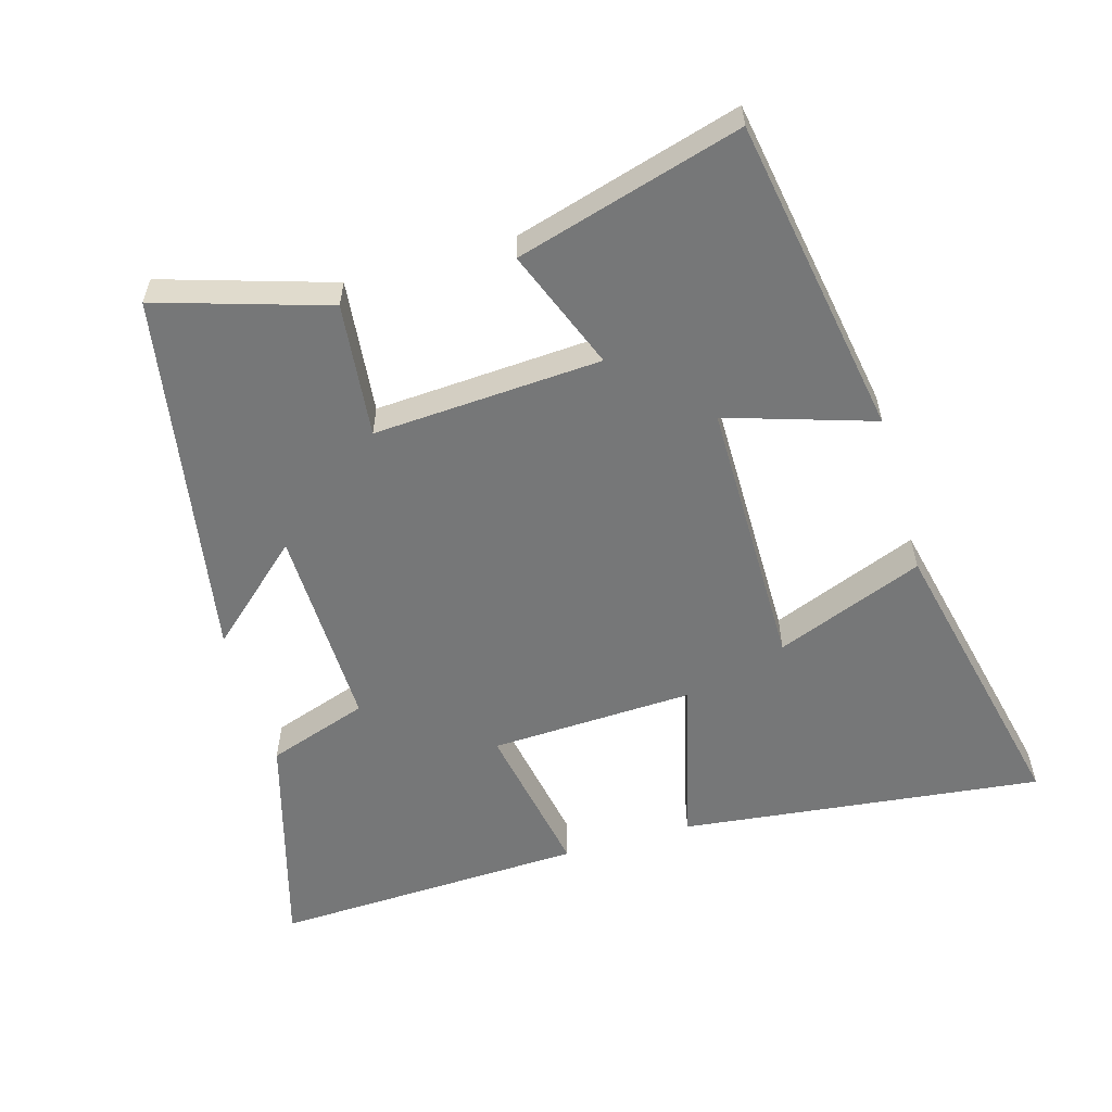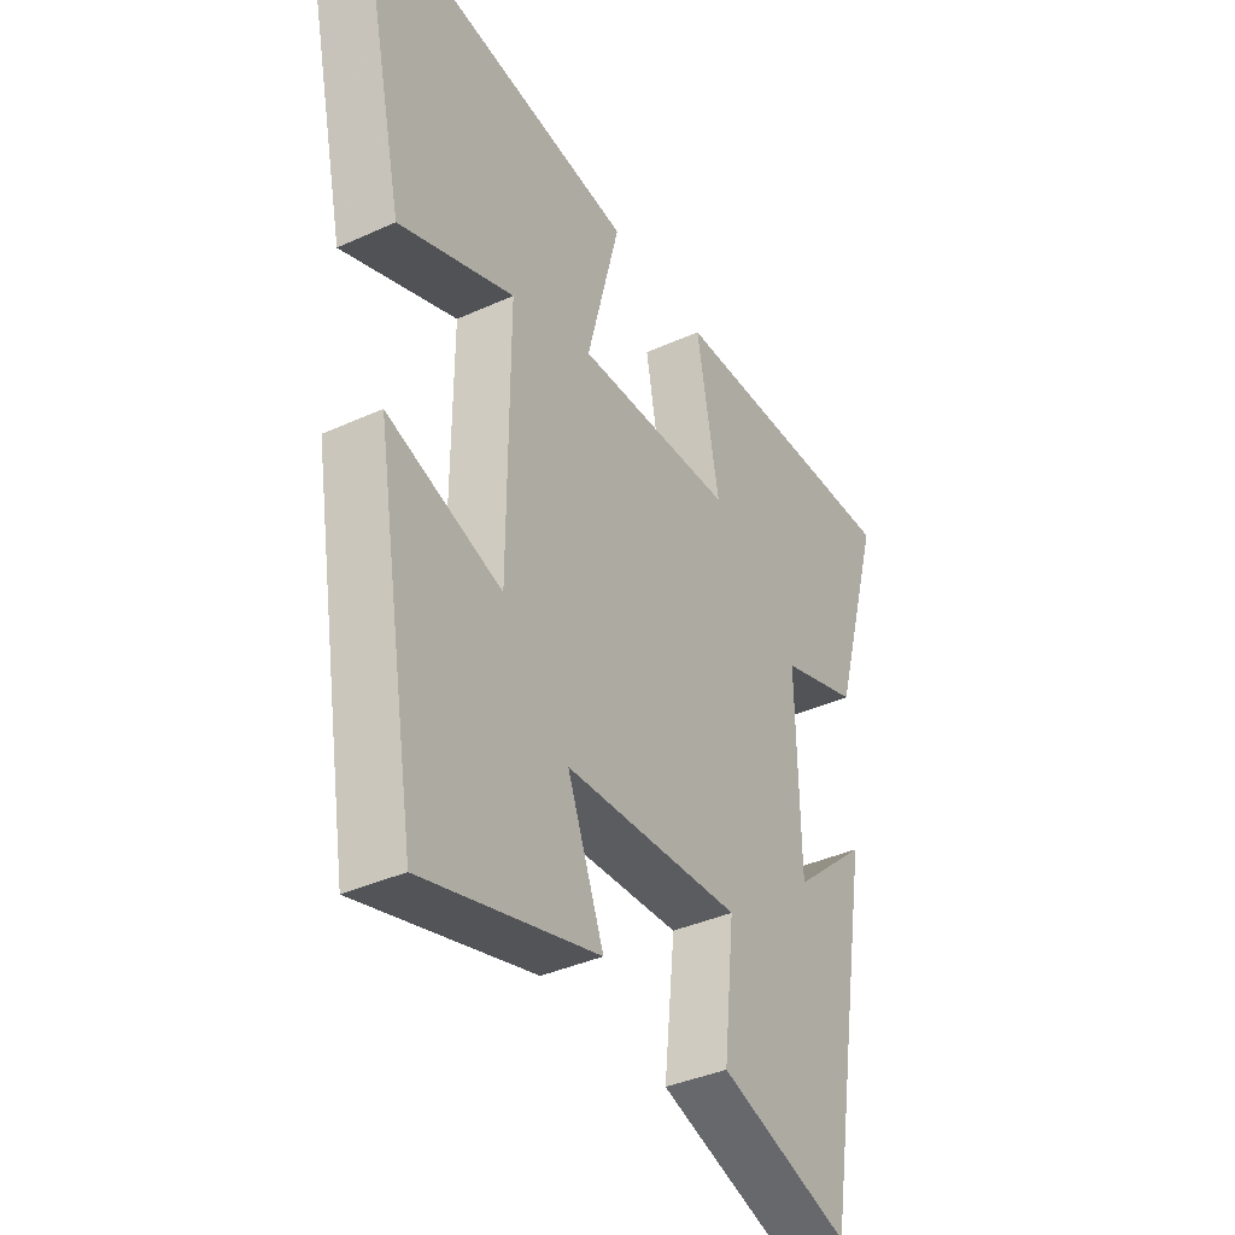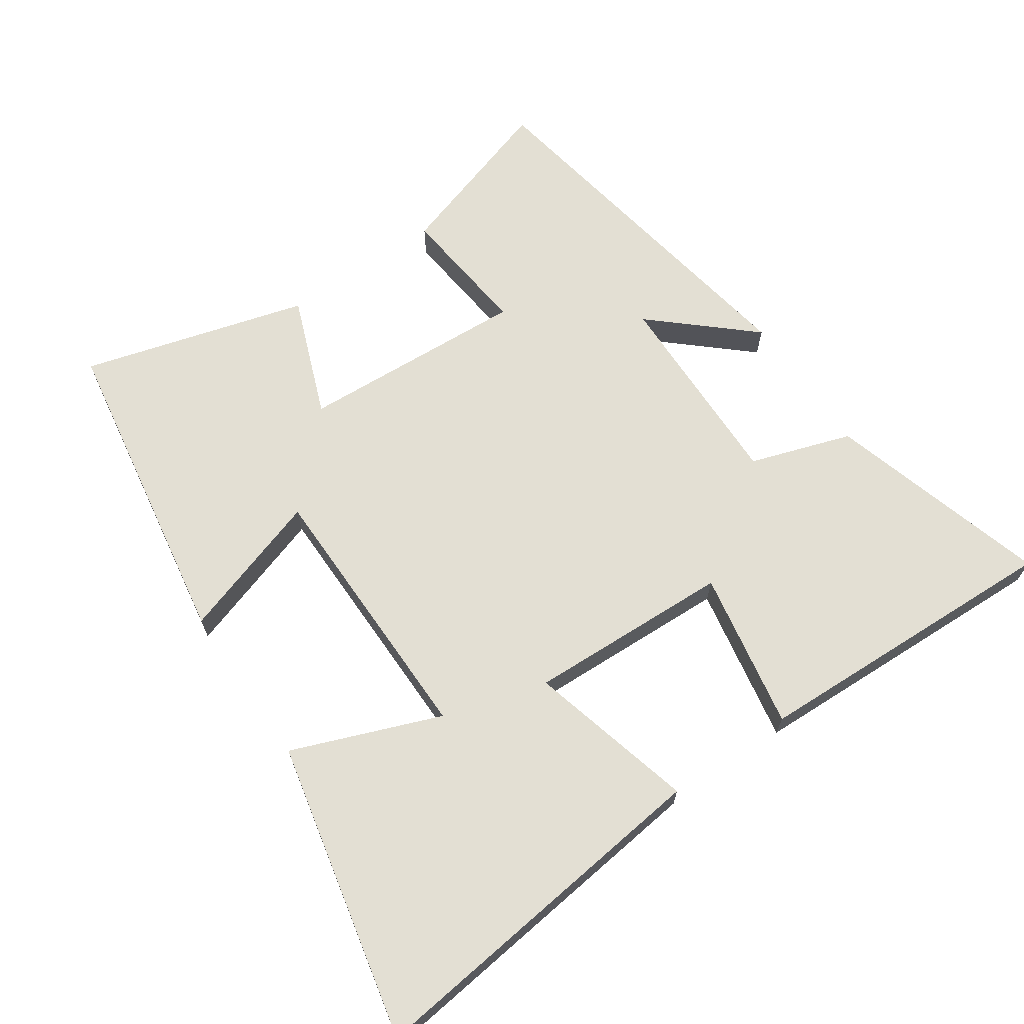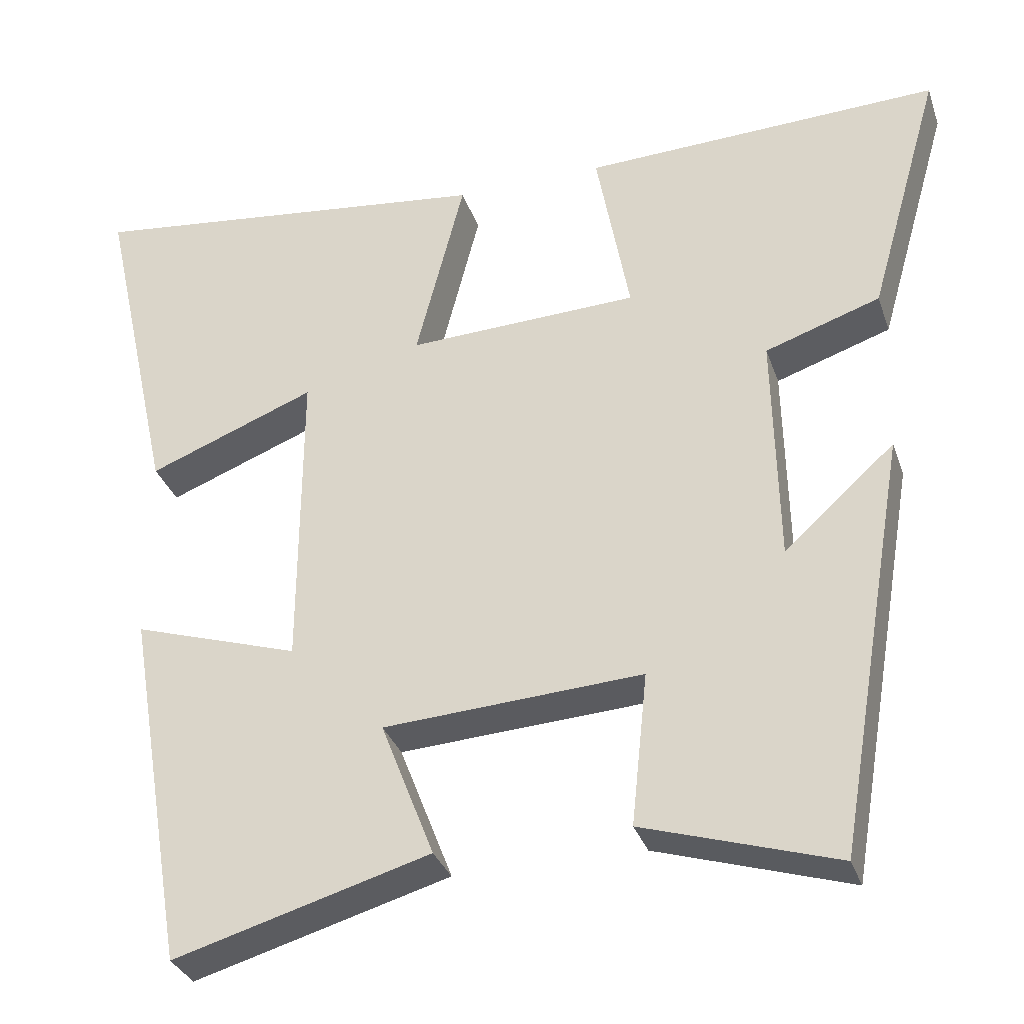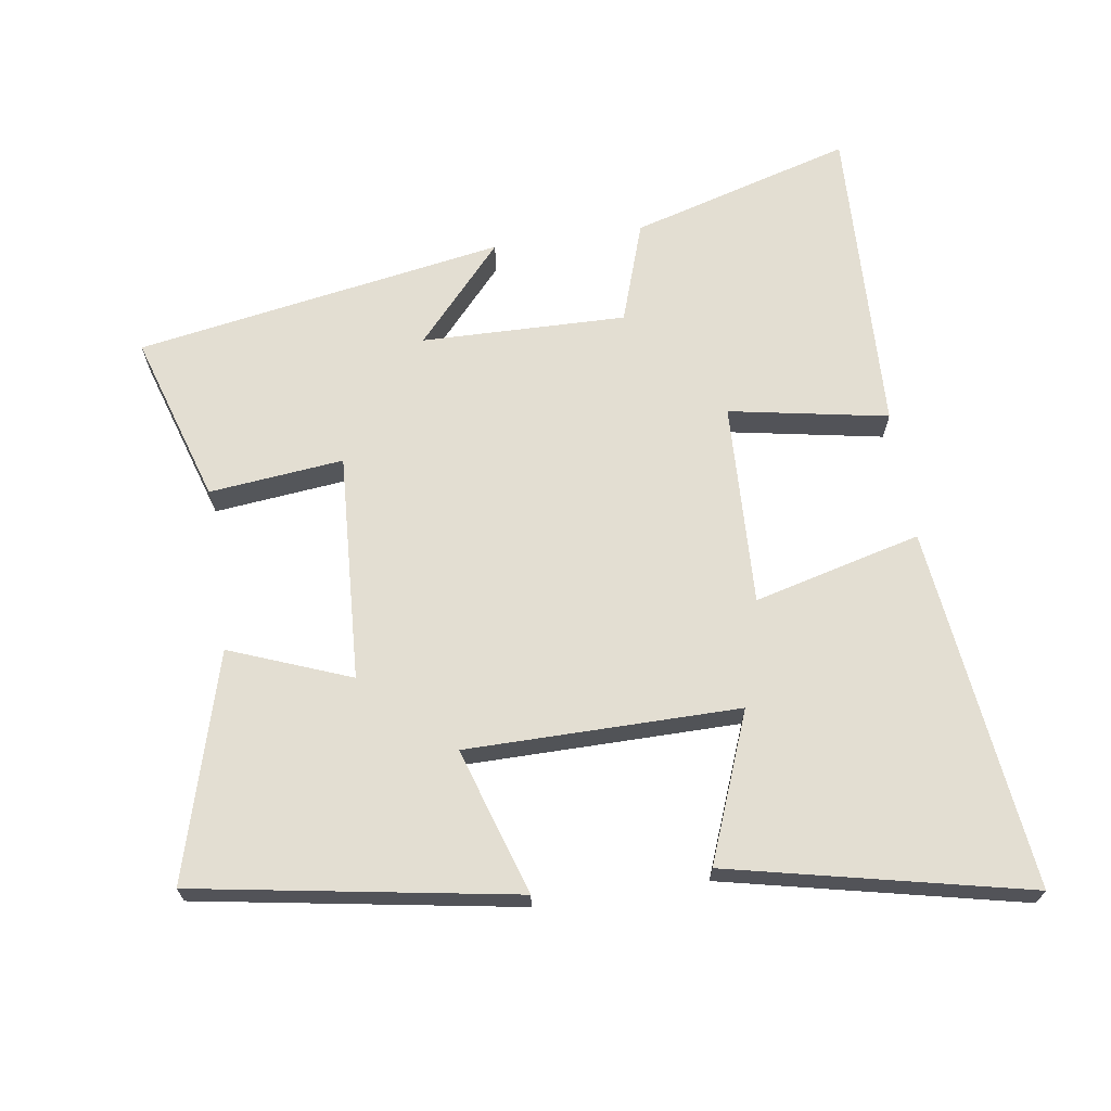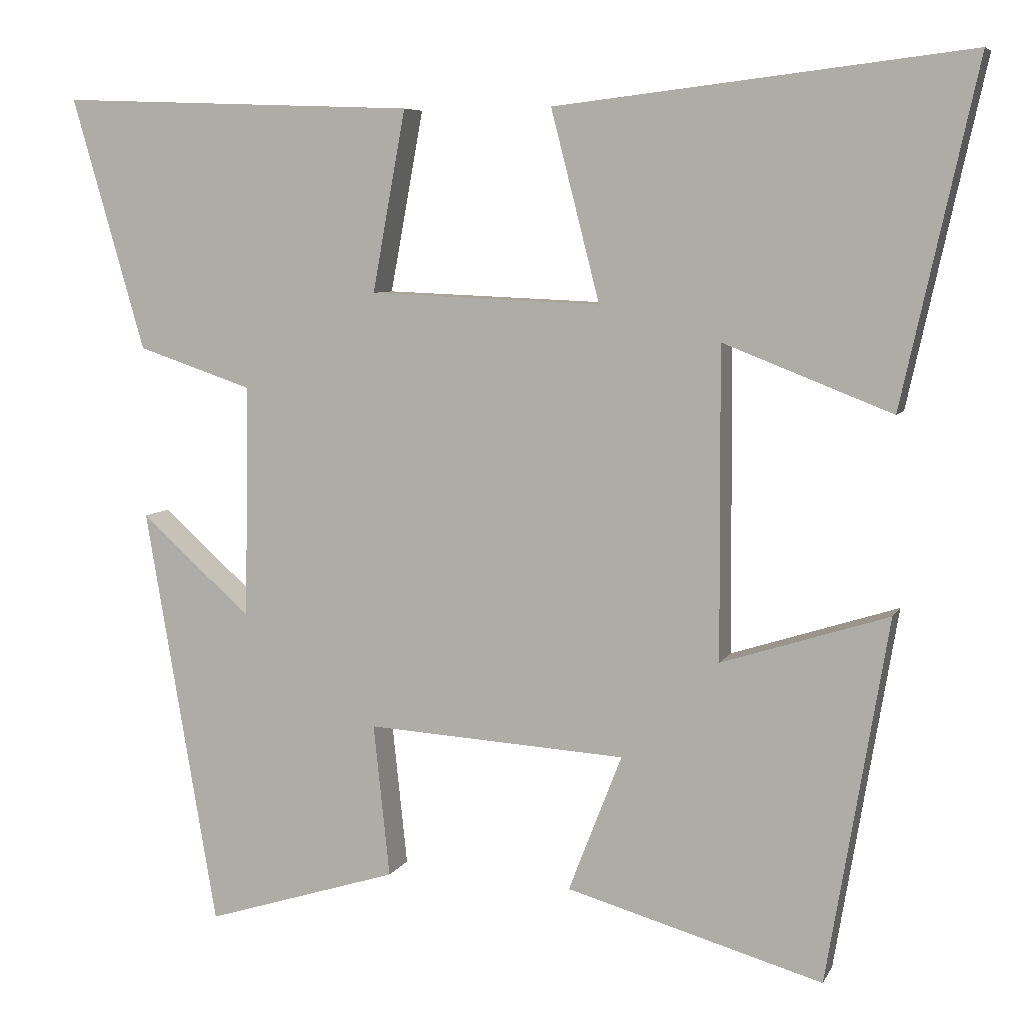
<metadata>
{"format":"obj","ext":"obj","renderer":"f3d","projection":"perspective","resolution":1024,"background":"white","views":[{"elev":-57.0,"azim":-163.7,"up":"+Y"},{"elev":-38.4,"azim":-60.1,"up":"+Z"},{"elev":67.1,"azim":-34.6,"up":"+Y"},{"elev":-32.4,"azim":17.5,"up":"+Z"},{"elev":67.4,"azim":-98.5,"up":"+Y"},{"elev":6.8,"azim":-163.2,"up":"+Z"}]}
</metadata>
<code>
v -0.597 0.07 0.563
v -0.063 0.07 0.5
v -0.126 0.07 0.254
v 0.174 0.07 0.266
v 0.131 0.07 0.5
v 0.594 0.07 0.517
v 0.5 0.07 0.19
v 0.351 0.07 0.14
v 0.357 0.07 -0.162
v 0.5 0.07 -0.034
v 0.407 0.07 -0.578
v 0.157 0.07 -0.5
v 0.178 0.07 -0.302
v -0.158 0.07 -0.322
v -0.089 0.07 -0.5
v -0.421 0.07 -0.595
v -0.5 0.07 -0.124
v -0.284 0.07 -0.193
v -0.282 0.07 0.209
v -0.5 0.07 0.124
v -0.597 0 0.563
v -0.063 0 0.5
v -0.126 0 0.254
v 0.174 0 0.266
v 0.131 0 0.5
v 0.594 0 0.517
v 0.5 0 0.19
v 0.351 0 0.14
v 0.357 0 -0.162
v 0.5 0 -0.034
v 0.407 0 -0.578
v 0.157 0 -0.5
v 0.178 0 -0.302
v -0.158 0 -0.322
v -0.089 0 -0.5
v -0.421 0 -0.595
v -0.5 0 -0.124
v -0.284 0 -0.193
v -0.282 0 0.209
v -0.5 0 0.124
f 19 20 1 2
f 18 19 2 3
f 16 17 18
f 15 16 18
f 14 15 18
f 18 3 4
f 14 18 4
f 13 14 4
f 11 12 13
f 11 13 4
f 9 10 11
f 9 11 4 5
f 8 9 5
f 5 6 7 8
f 22 21 40 39
f 23 22 39 38
f 38 37 36
f 38 36 35
f 38 35 34
f 24 23 38
f 24 38 34
f 24 34 33
f 33 32 31
f 24 33 31
f 31 30 29
f 25 24 31 29
f 25 29 28
f 28 27 26 25
f 1 21 22 2
f 2 22 23 3
f 3 23 24 4
f 4 24 25 5
f 5 25 26 6
f 6 26 27 7
f 7 27 28 8
f 8 28 29 9
f 9 29 30 10
f 10 30 31 11
f 11 31 32 12
f 12 32 33 13
f 13 33 34 14
f 14 34 35 15
f 15 35 36 16
f 16 36 37 17
f 17 37 38 18
f 18 38 39 19
f 19 39 40 20
f 20 40 21 1

</code>
